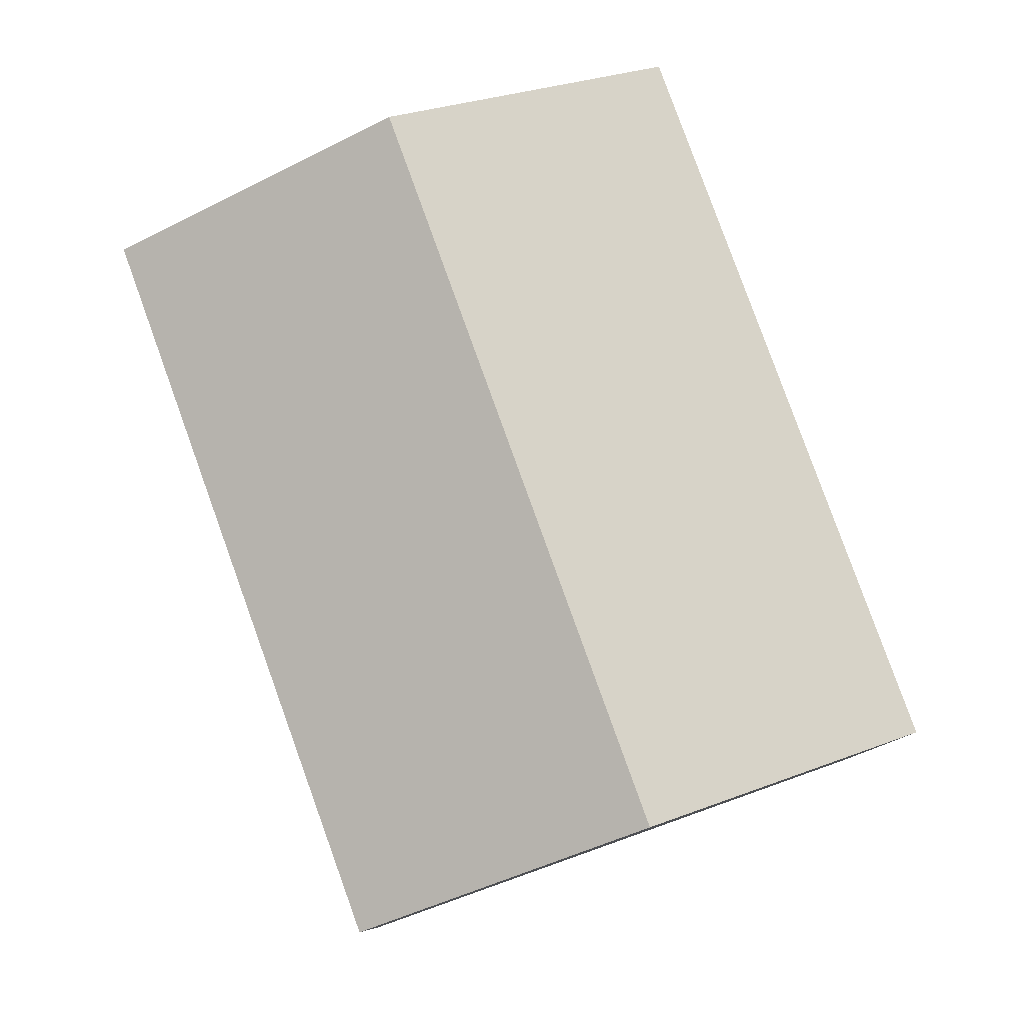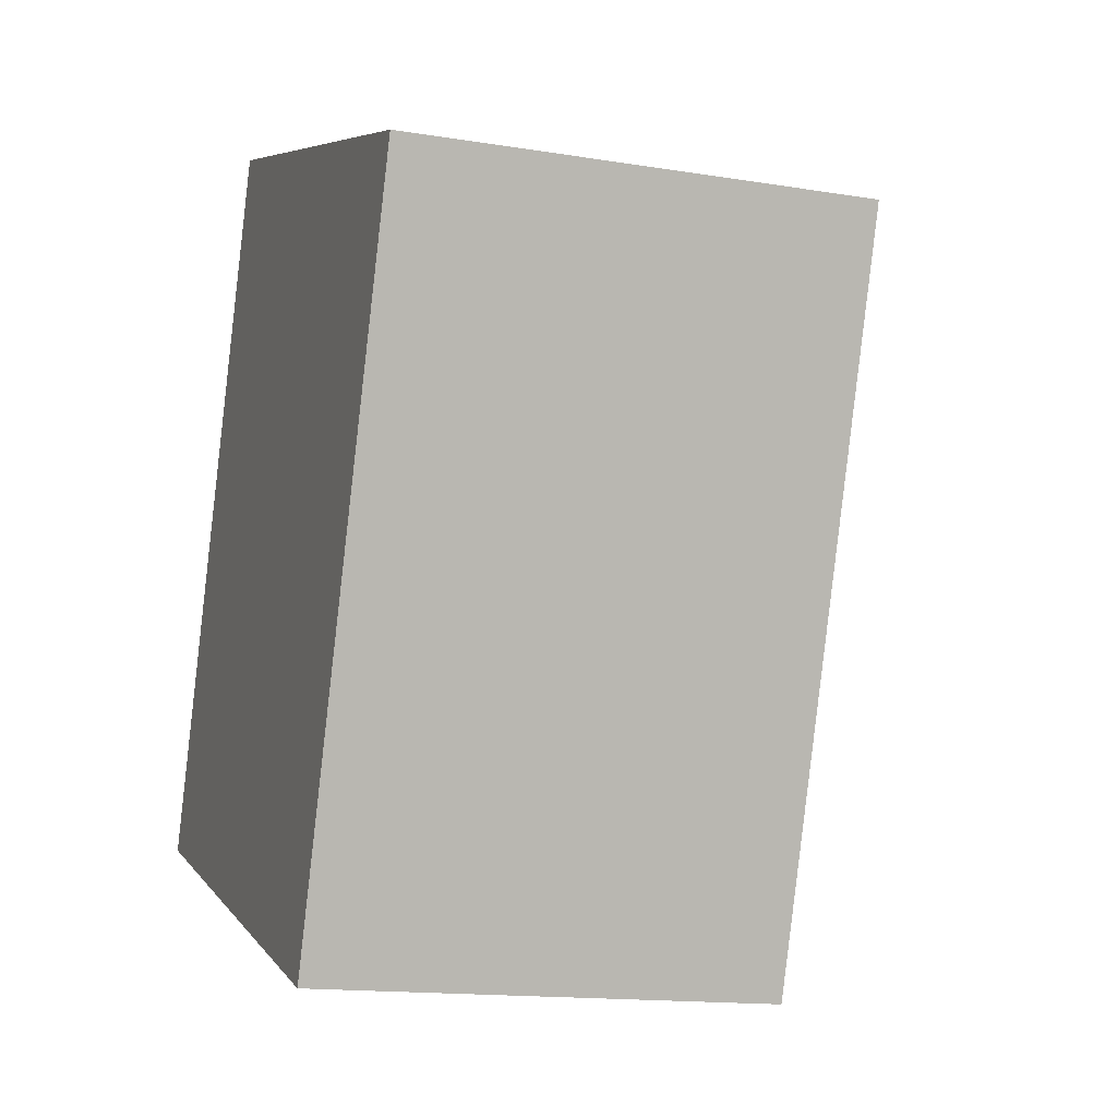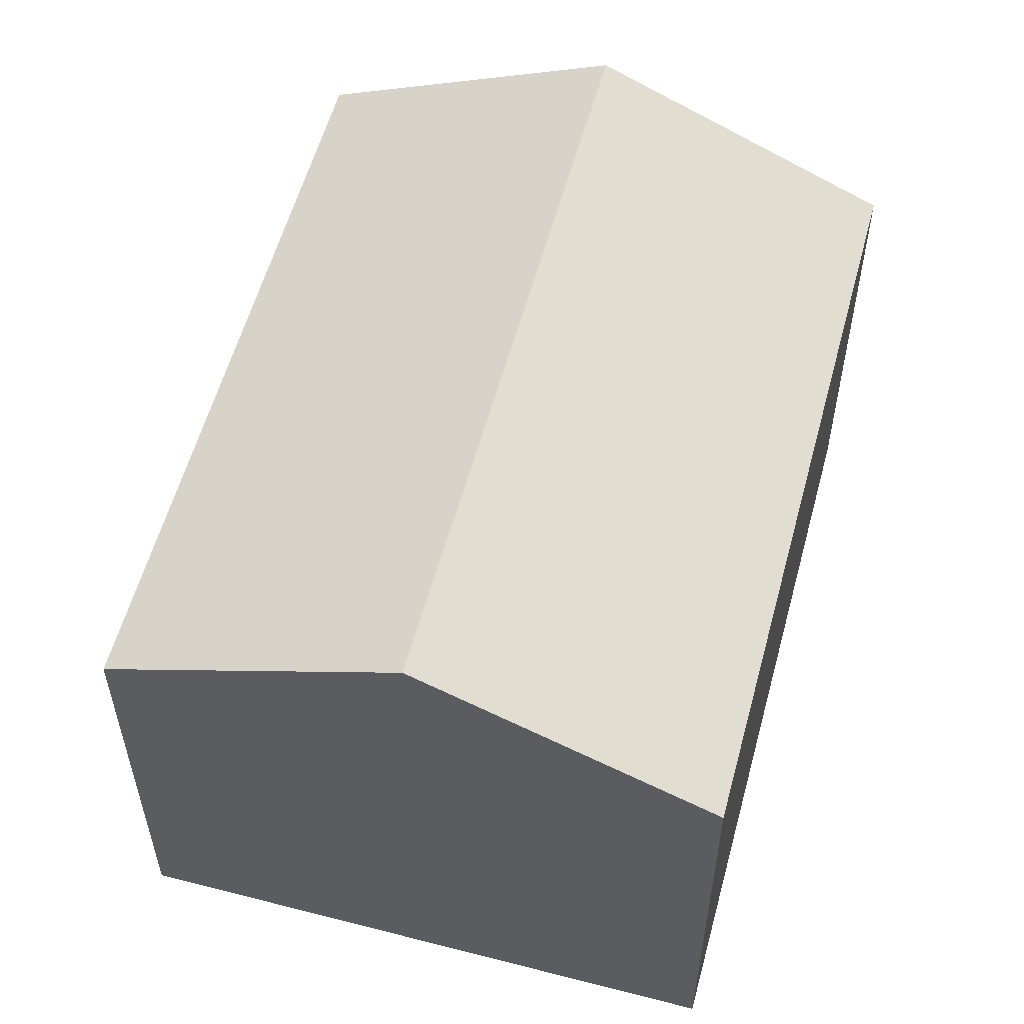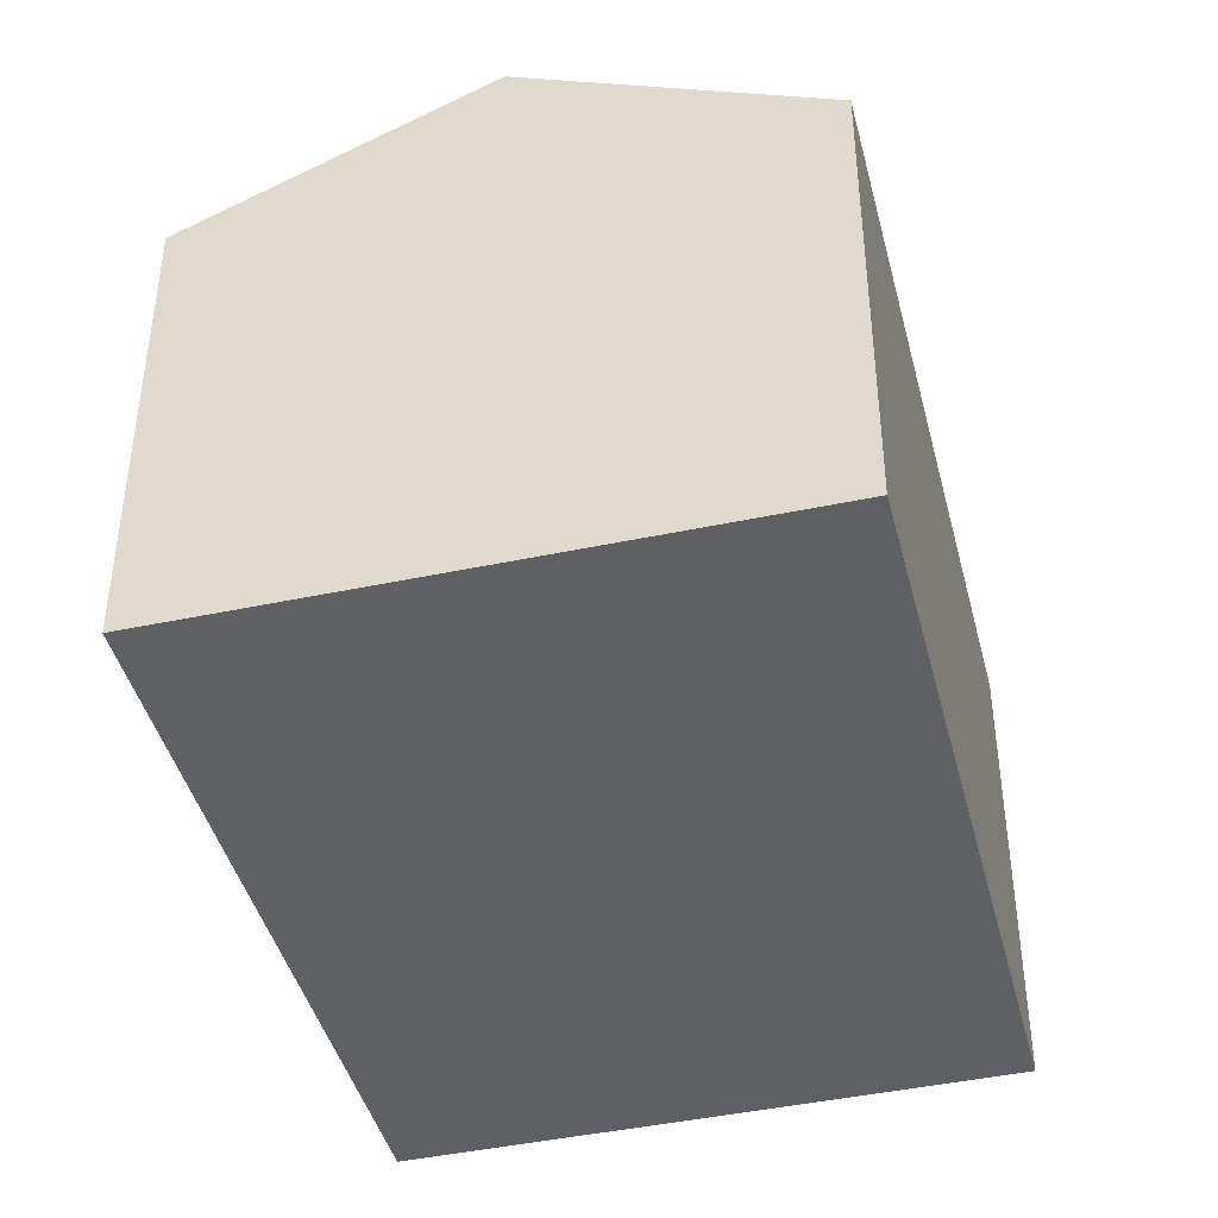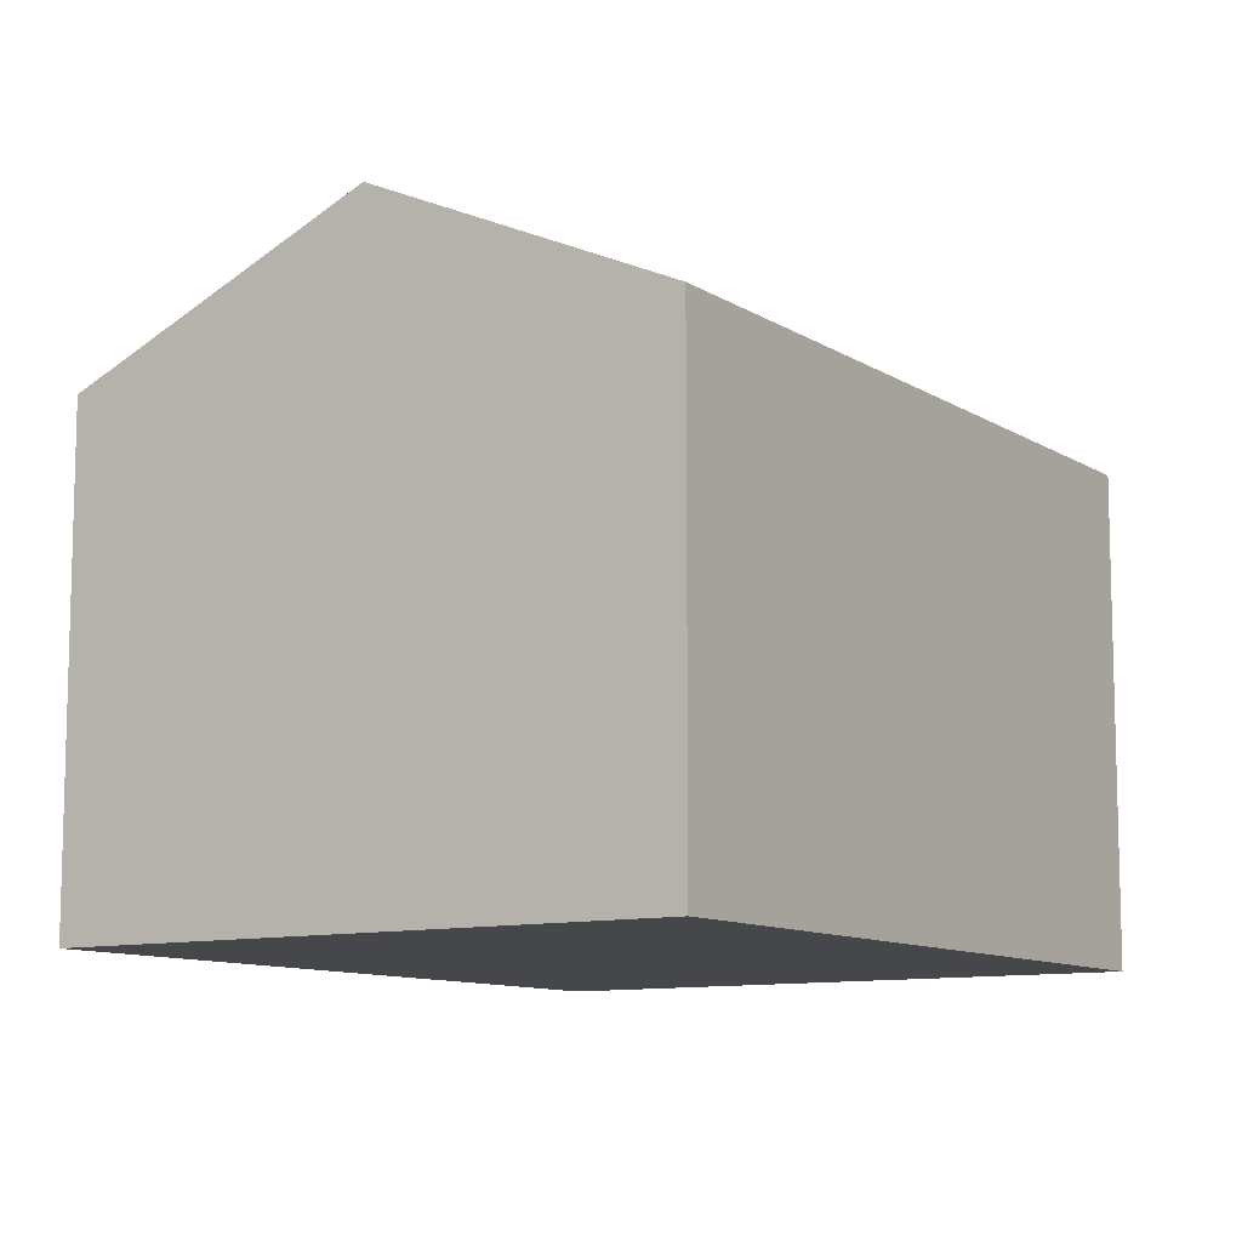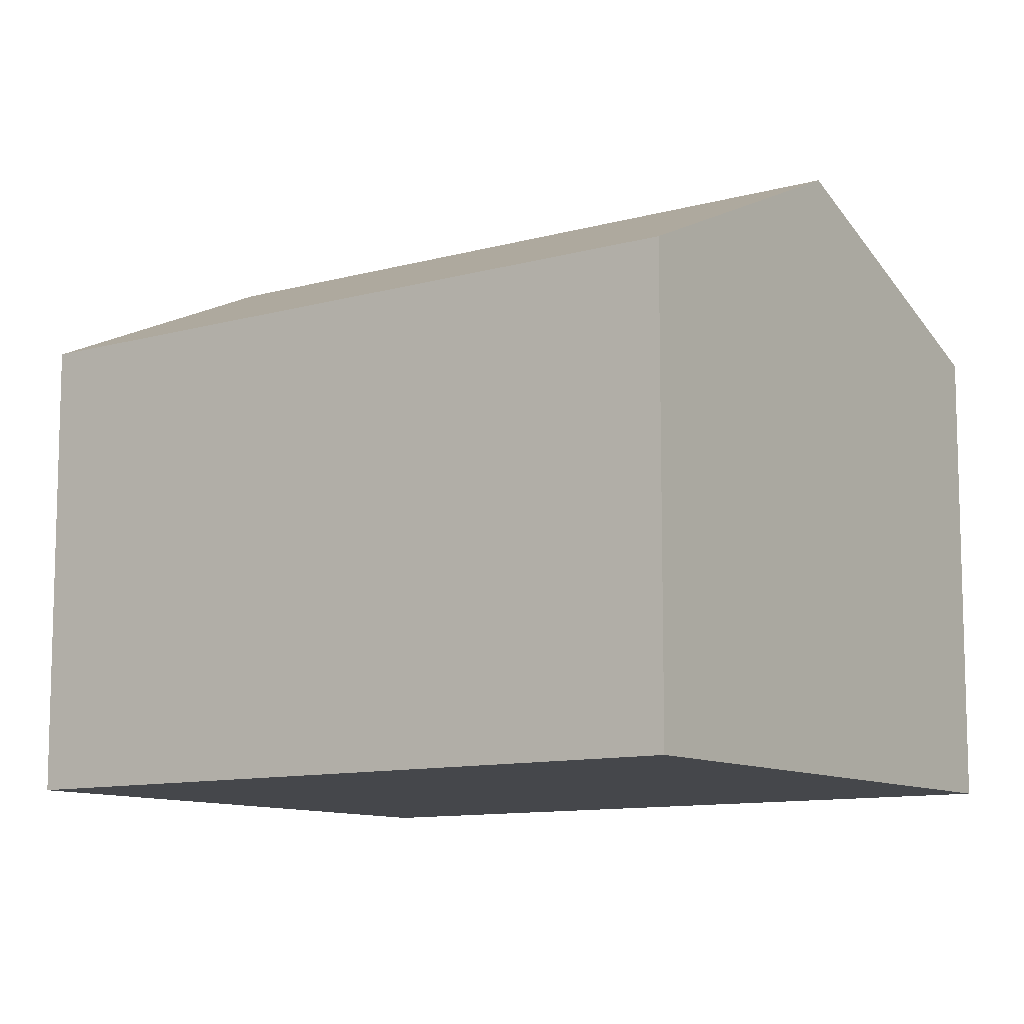
<metadata>
{"format":"obj","ext":"obj","renderer":"f3d","projection":"perspective","resolution":1024,"background":"white","views":[{"elev":-9.3,"azim":179.1,"up":"+Z"},{"elev":-14.9,"azim":70.6,"up":"+Z"},{"elev":57.0,"azim":34.9,"up":"+Y"},{"elev":-43.1,"azim":34.0,"up":"+Y"},{"elev":-10.2,"azim":52.9,"up":"+Y"},{"elev":-10.4,"azim":145.3,"up":"+Y"}]}
</metadata>
<code>
v  3.8 3.109 -1.35
v  3.615 3.992 4.075
v  5.51 3.11 3.39
v  1.899 3.992 -0.675
v  1.72 3.109 4.76
v  0 3.109 1.904e-16
v  0 0 0
v  1.72 -2.915e-16 4.76
v  5.51 -2.076e-16 3.39
v  3.615 -2.495e-16 4.075
v  3.8 8.266e-17 -1.35
v  1.899 4.133e-17 -0.675
g defaultobject
f 1 2 3
f 2 1 4
f 5 4 6
f 4 5 2
f 7 5 6
f 5 7 8
f 8 2 5
f 2 8 3
f 3 8 9
f 9 8 10
f 9 1 3
f 1 9 11
f 4 7 6
f 7 4 1
f 7 1 12
f 12 1 11
f 10 11 9
f 11 10 8
f 11 8 7
f 11 7 12

</code>
